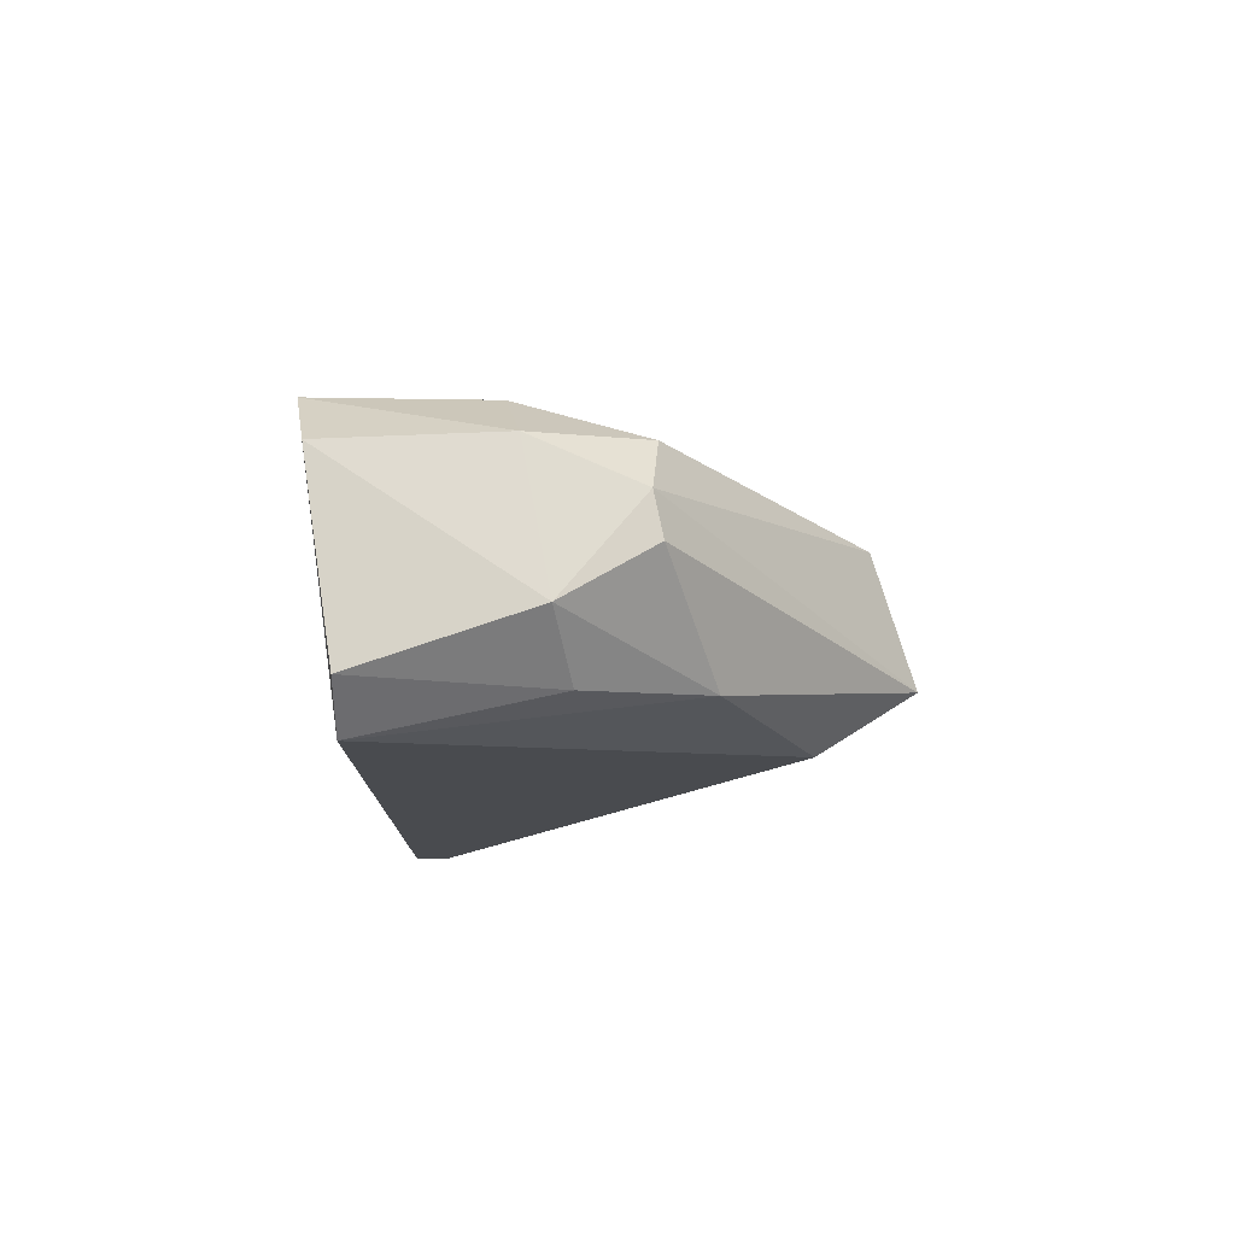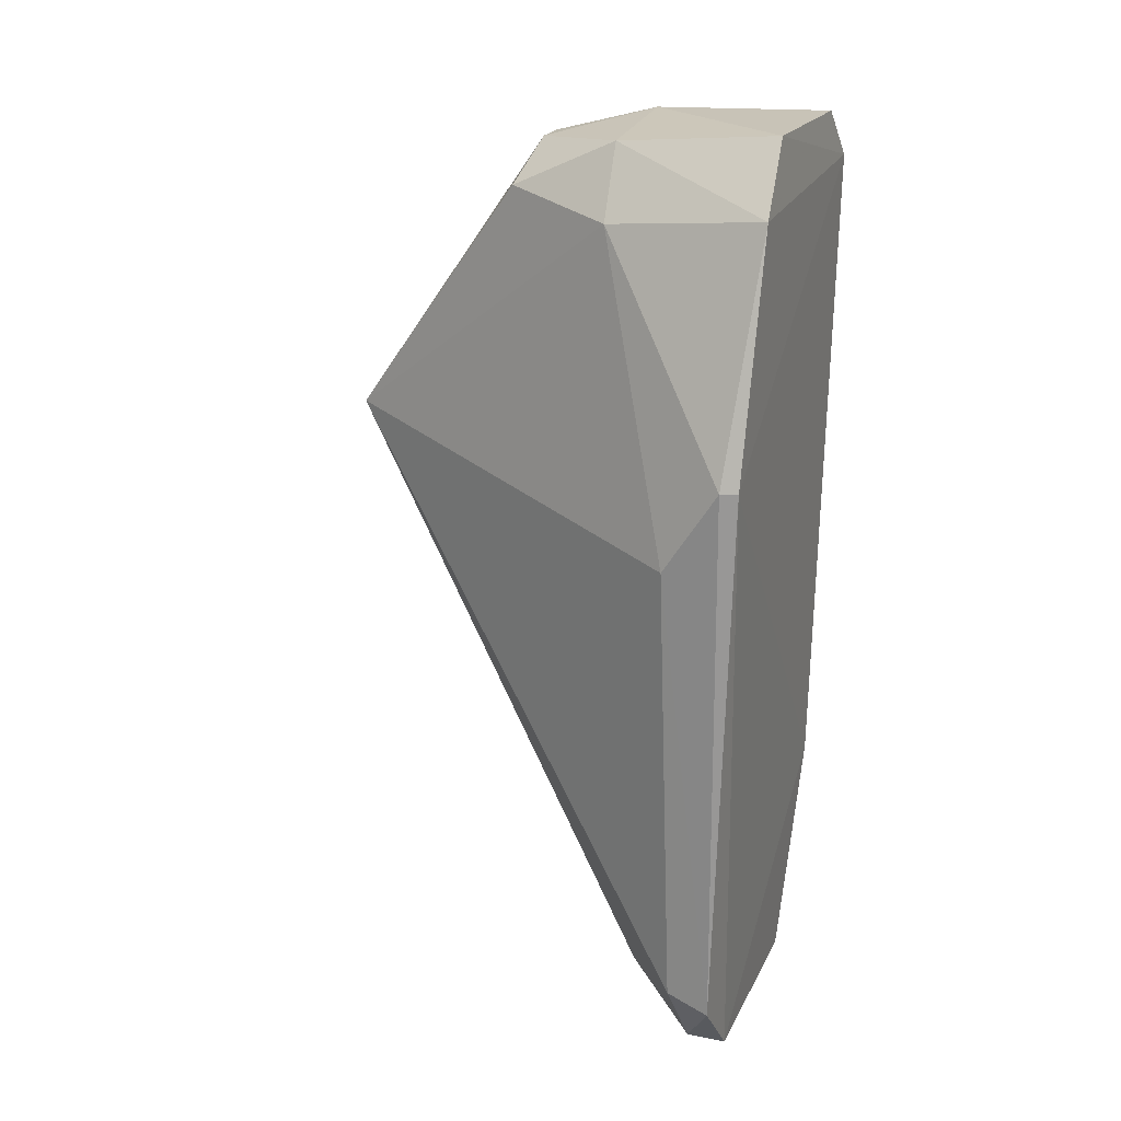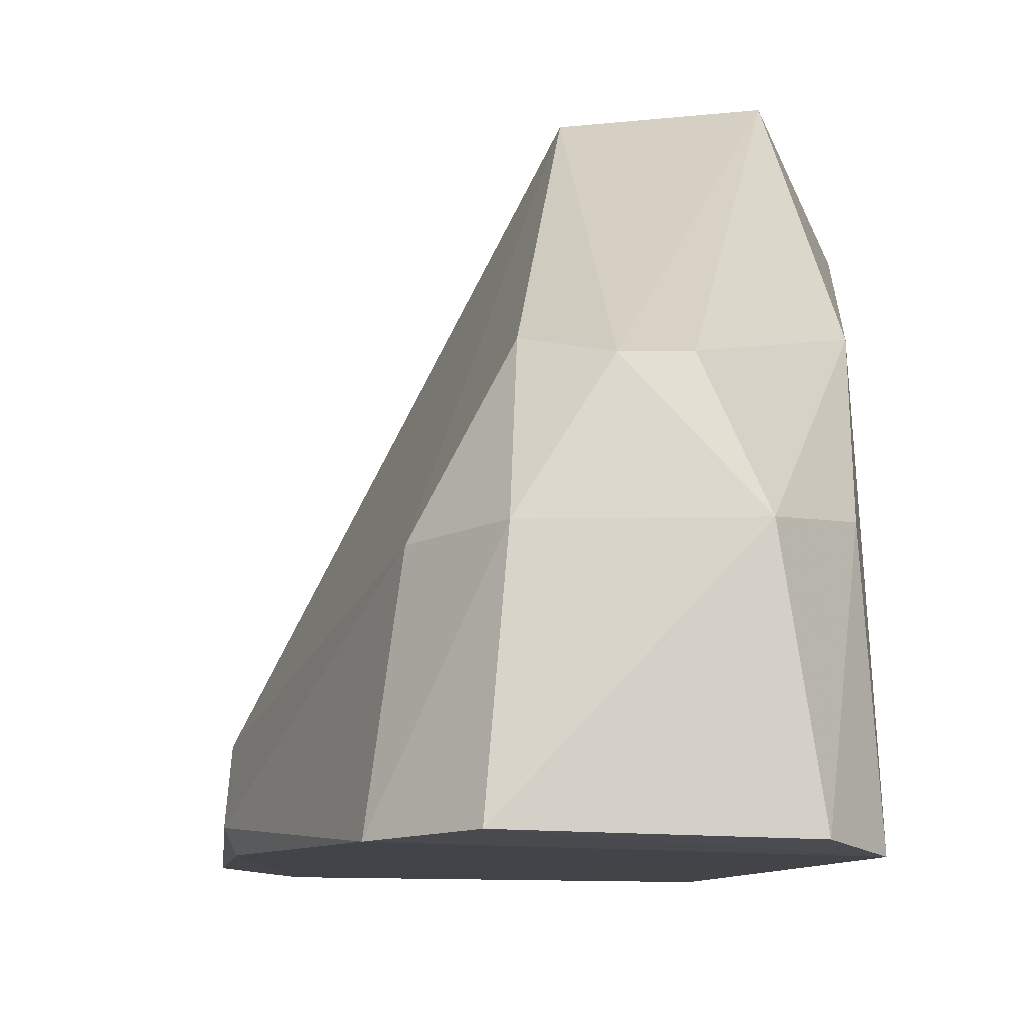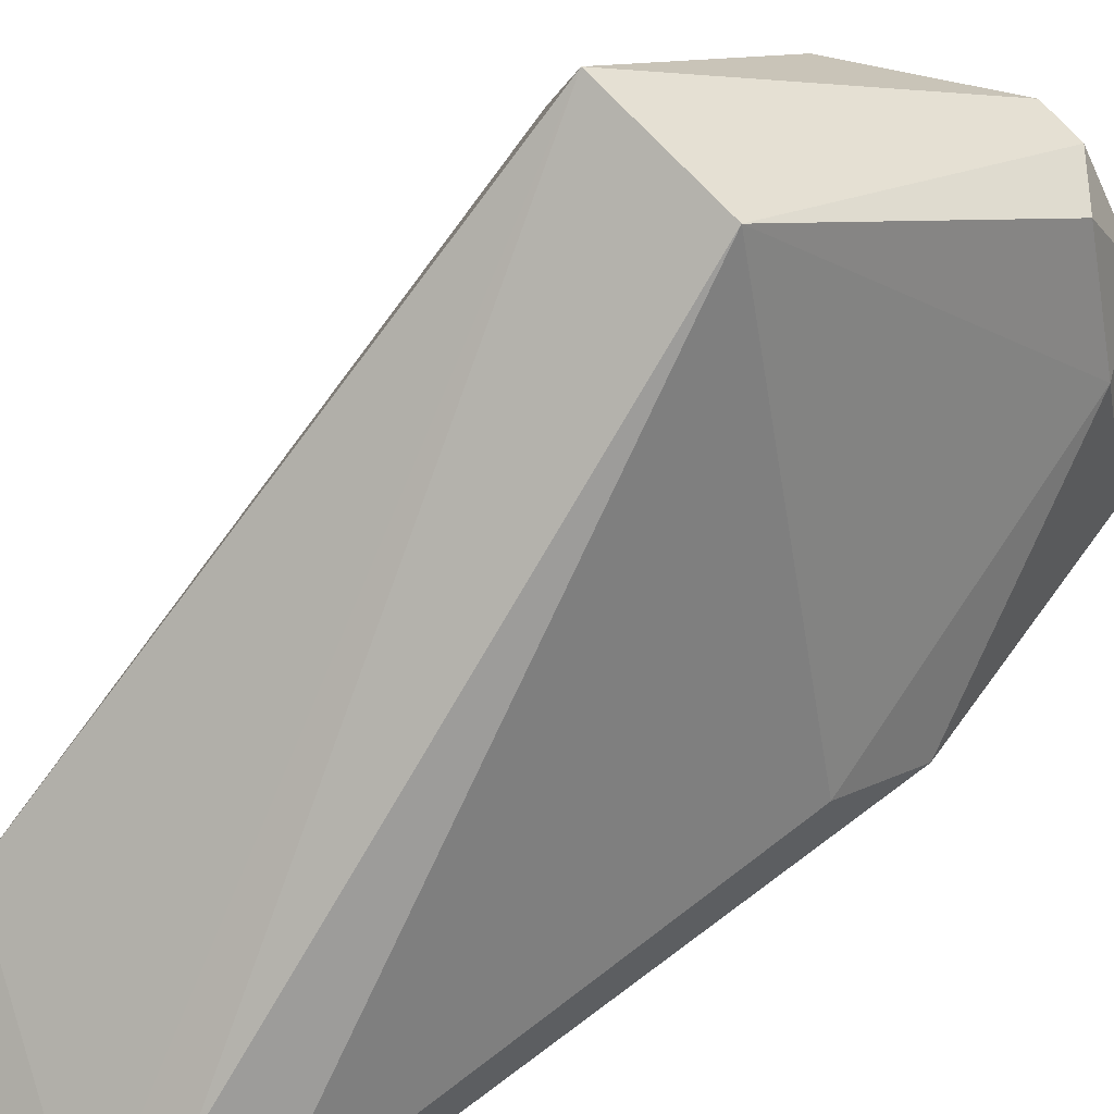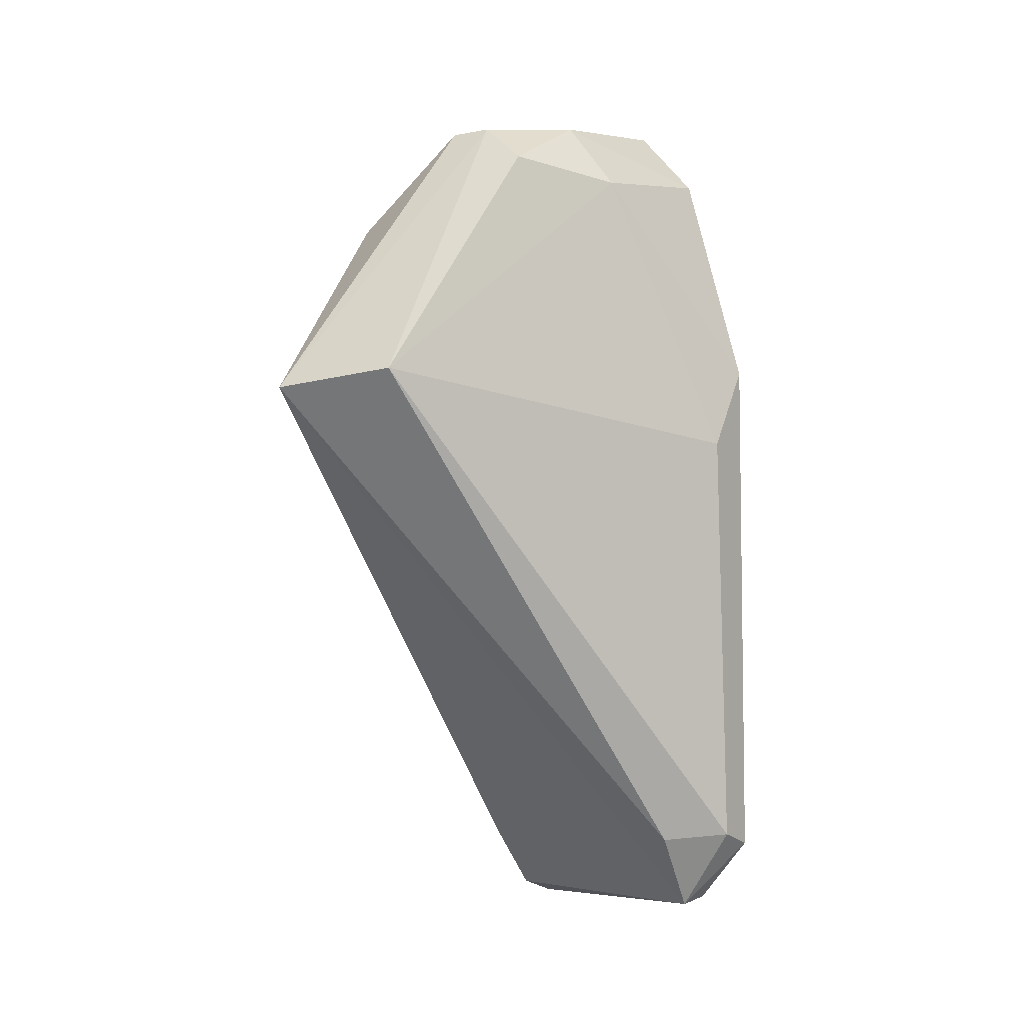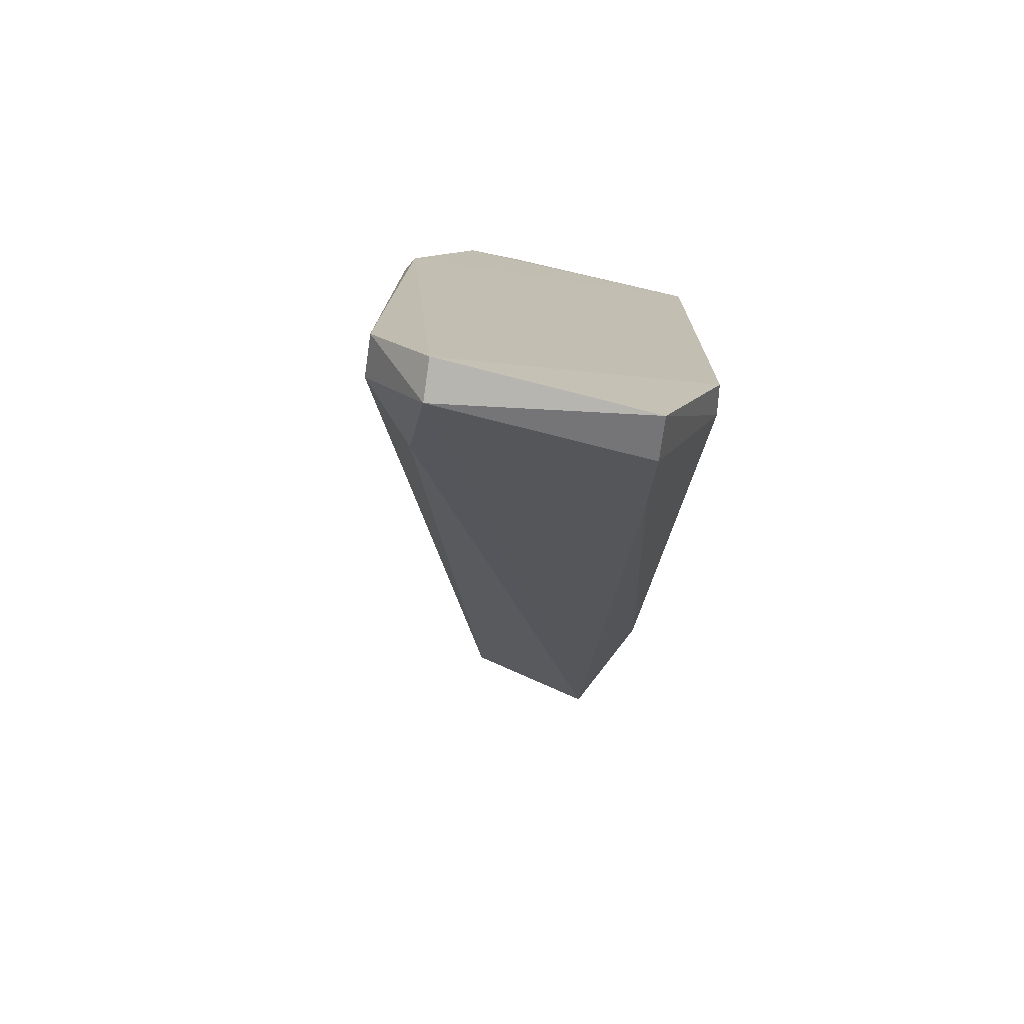
<metadata>
{"format":"obj","ext":"obj","renderer":"f3d","projection":"perspective","resolution":1024,"background":"white","views":[{"elev":75.0,"azim":-99.9,"up":"+Y"},{"elev":22.6,"azim":109.4,"up":"+Y"},{"elev":-8.2,"azim":175.2,"up":"+Z"},{"elev":64.7,"azim":52.7,"up":"+Z"},{"elev":-1.9,"azim":30.4,"up":"+Y"},{"elev":-76.2,"azim":165.7,"up":"+Y"}]}
</metadata>
<code>
v 0.02359 0.0212 0.02309
v 0.03353 -0.004113 0.003412
v 0.03 0.03371 0.0007
v 0.01638 0.03406 0.0003377
v 0.0202 -0.007852 0.003169
v 0.02353 0.03545 0.01333
v 0.03337 0.0181 0.004231
v 0.03083 -0.004324 0.005957
v 0.01523 0.02077 0.01904
v 0.03093 -0.008174 0.001101
v 0.02888 0.03276 0.008542
v 0.02711 0.03689 0.0008966
v 0.03321 0.02224 0.0007722
v 0.0173 0.02044 0.02399
v 0.01675 0.002292 0.002195
v 0.03071 -0.008351 0.003099
v 0.02597 0.03354 0.01402
v 0.01827 0.03648 0.0006811
v 0.02636 0.03602 0.008821
v 0.03359 0.02231 0.001567
v 0.03372 -0.004831 0.001323
v 0.01708 0.001849 0.0006477
v 0.01979 -0.004599 0.005756
v 0.02052 -0.00862 0.001025
v 0.01959 0.03639 0.008911
v 0.0165 0.03007 0.01481
v 0.01692 0.03337 0.009212
v 0.02146 0.03535 0.0134
f 7 1 2
f 8 2 1
f 11 1 7
f 12 3 4
f 13 4 3
f 14 8 1
f 14 1 6
f 15 9 4
f 16 8 14
f 16 2 8
f 17 6 1
f 17 1 11
f 18 12 4
f 19 11 3
f 19 3 12
f 19 17 11
f 19 6 17
f 20 11 7
f 20 13 3
f 20 3 11
f 21 10 13
f 21 16 10
f 21 2 16
f 21 13 20
f 21 20 7
f 21 7 2
f 22 13 10
f 22 4 13
f 22 15 4
f 23 14 9
f 23 16 14
f 23 5 16
f 23 15 5
f 23 9 15
f 24 16 5
f 24 10 16
f 24 22 10
f 24 5 15
f 24 15 22
f 25 12 18
f 25 19 12
f 25 6 19
f 26 9 14
f 26 4 9
f 27 25 18
f 27 18 4
f 27 26 25
f 27 4 26
f 28 26 14
f 28 14 6
f 28 6 25
f 28 25 26

</code>
